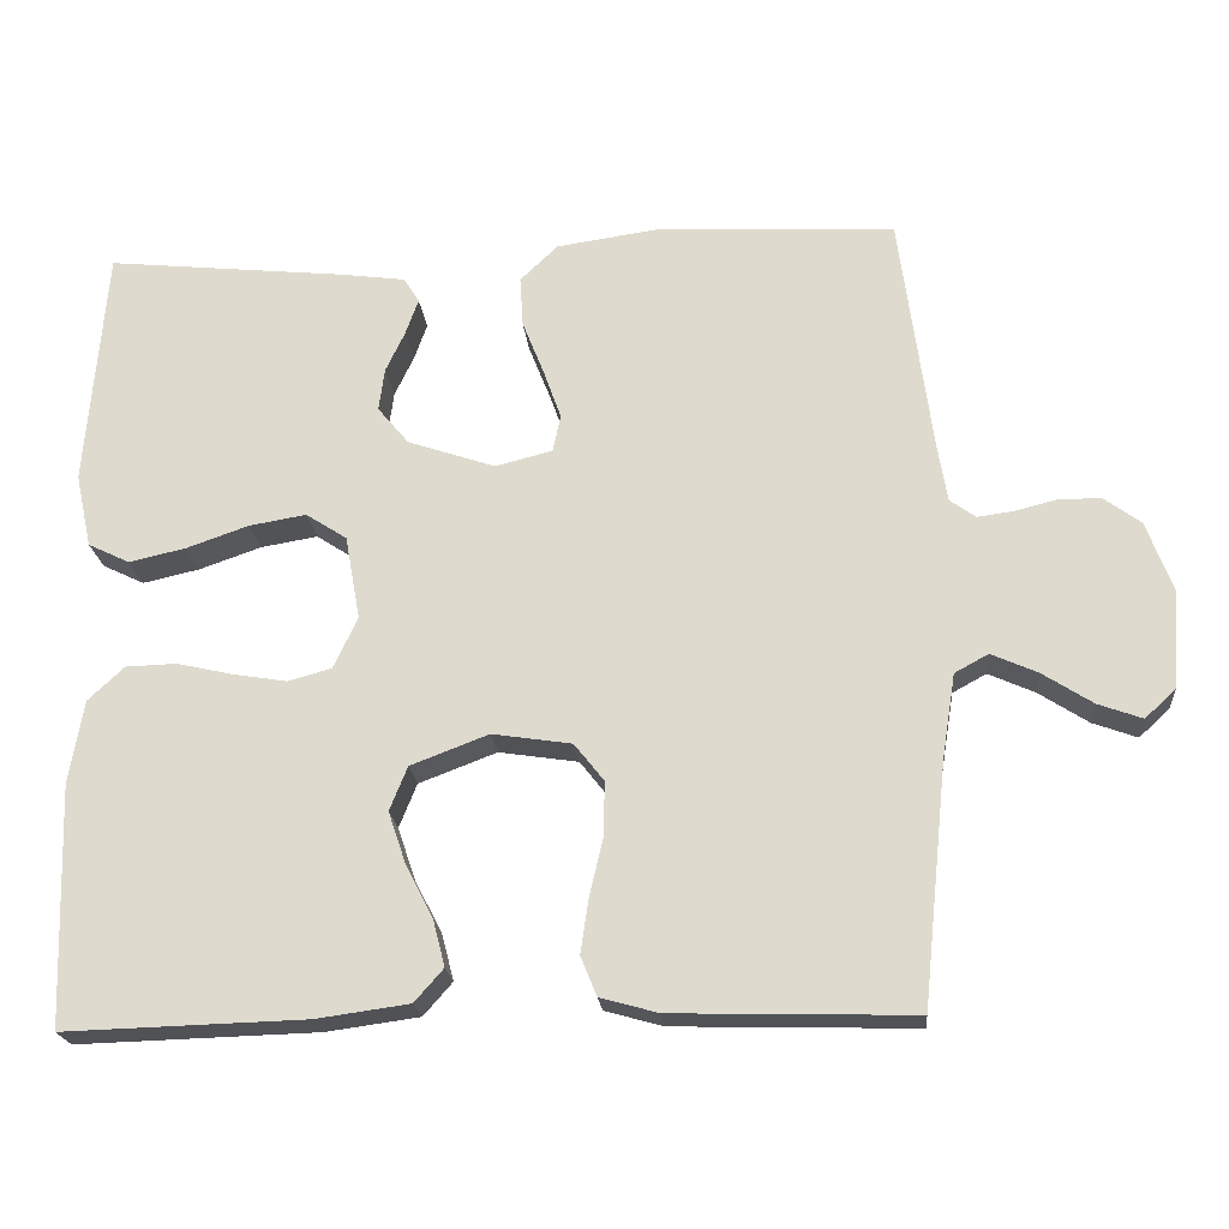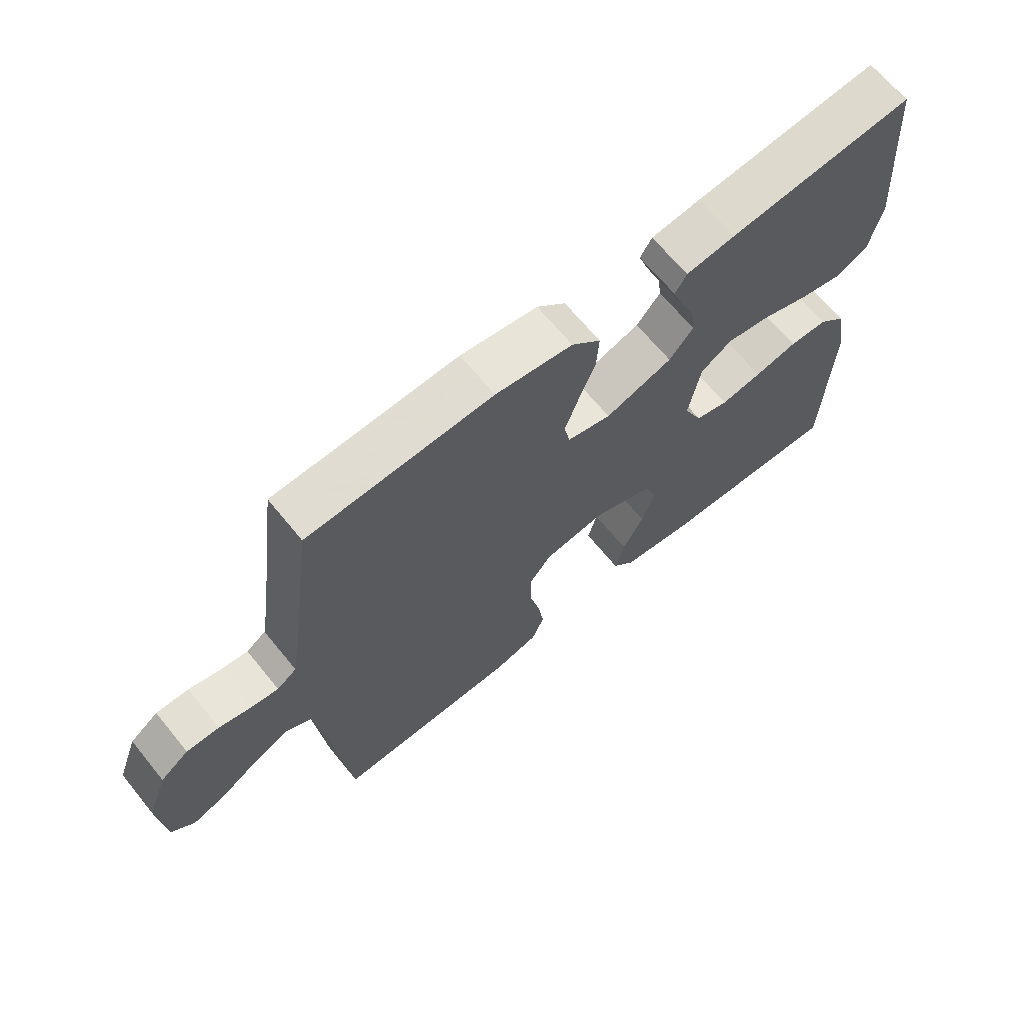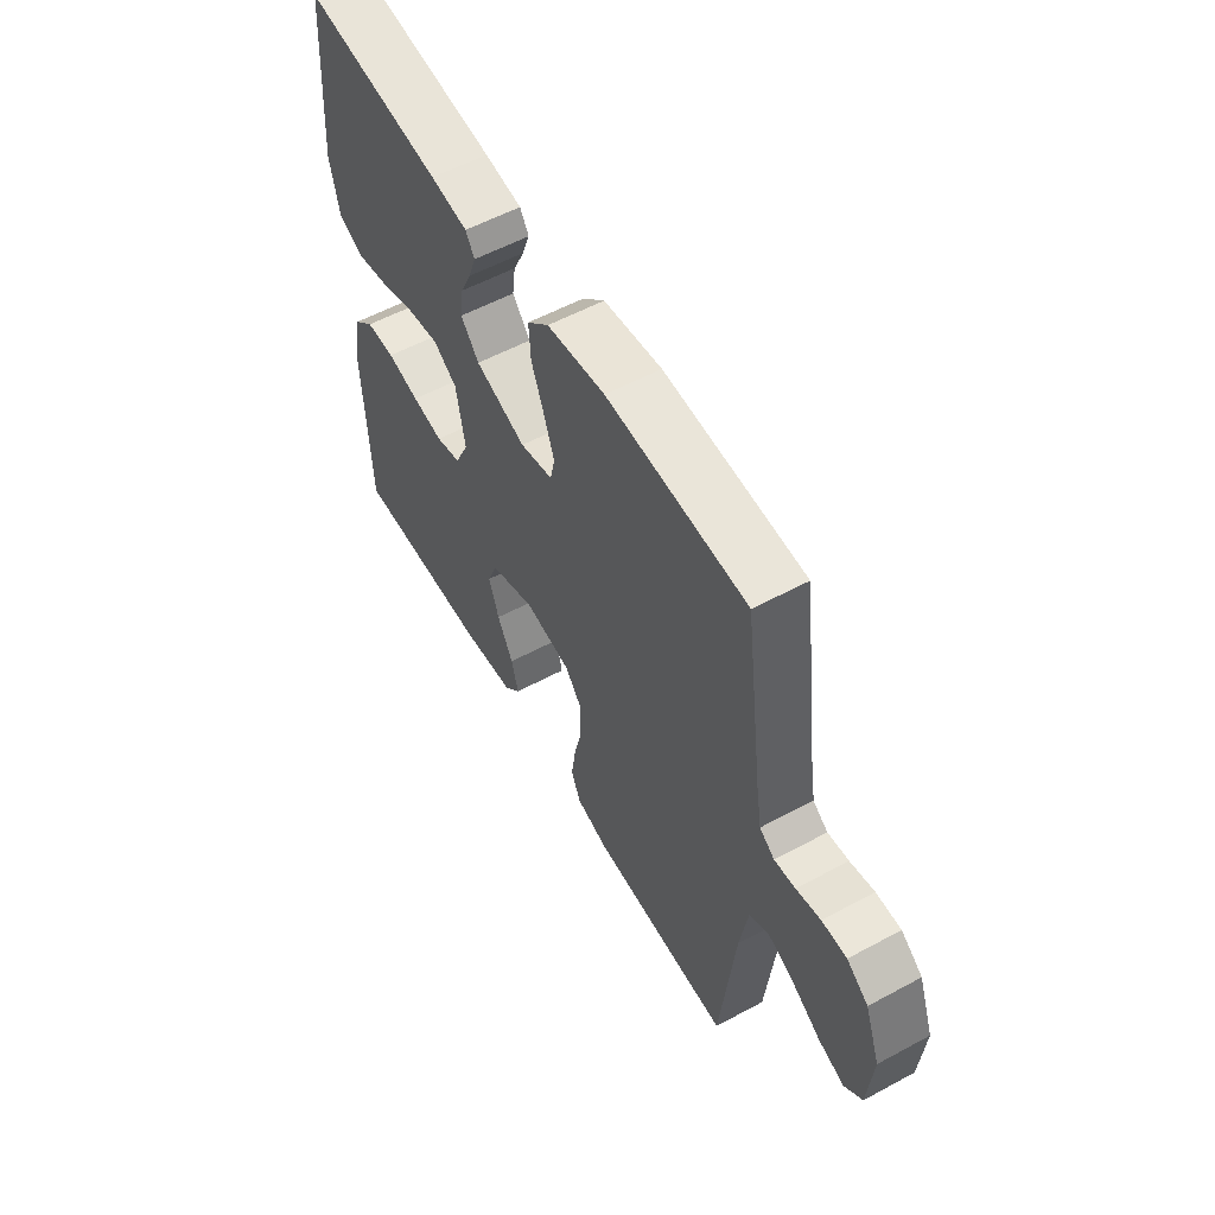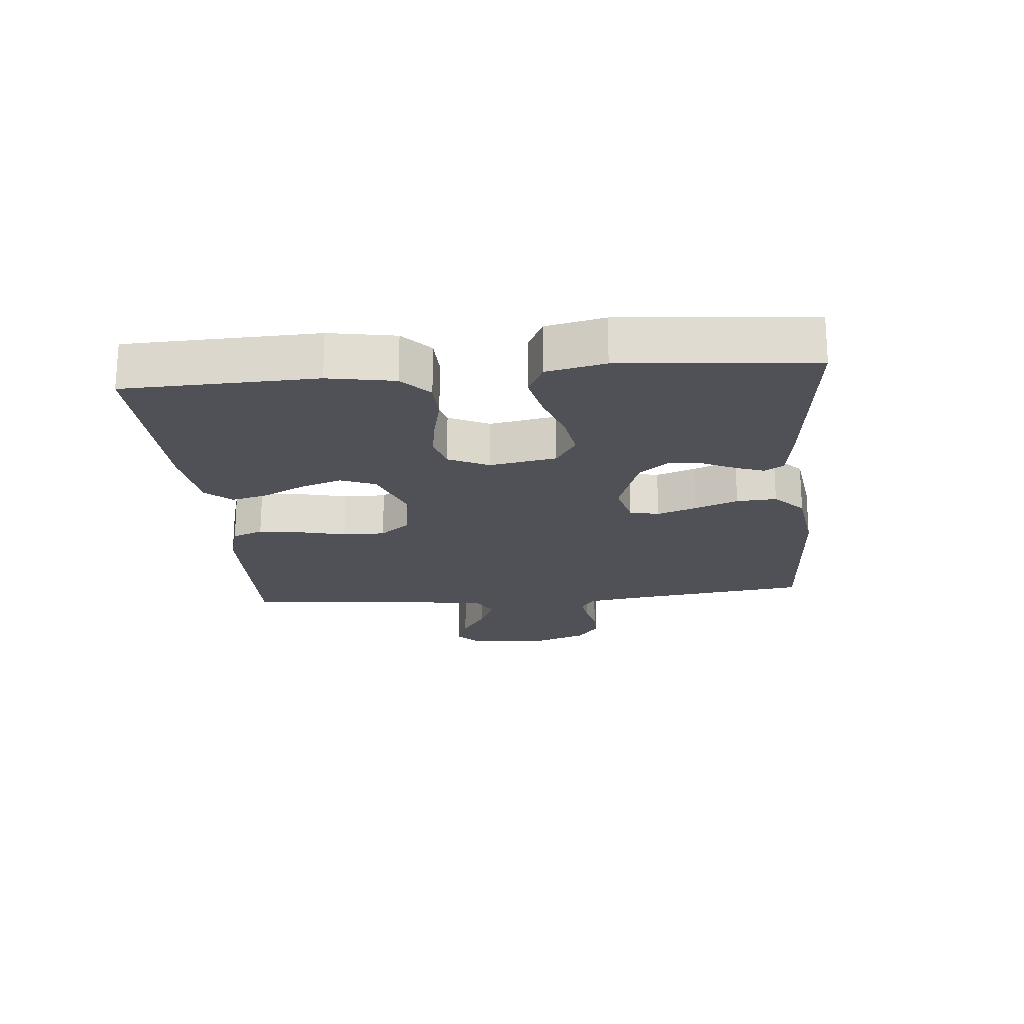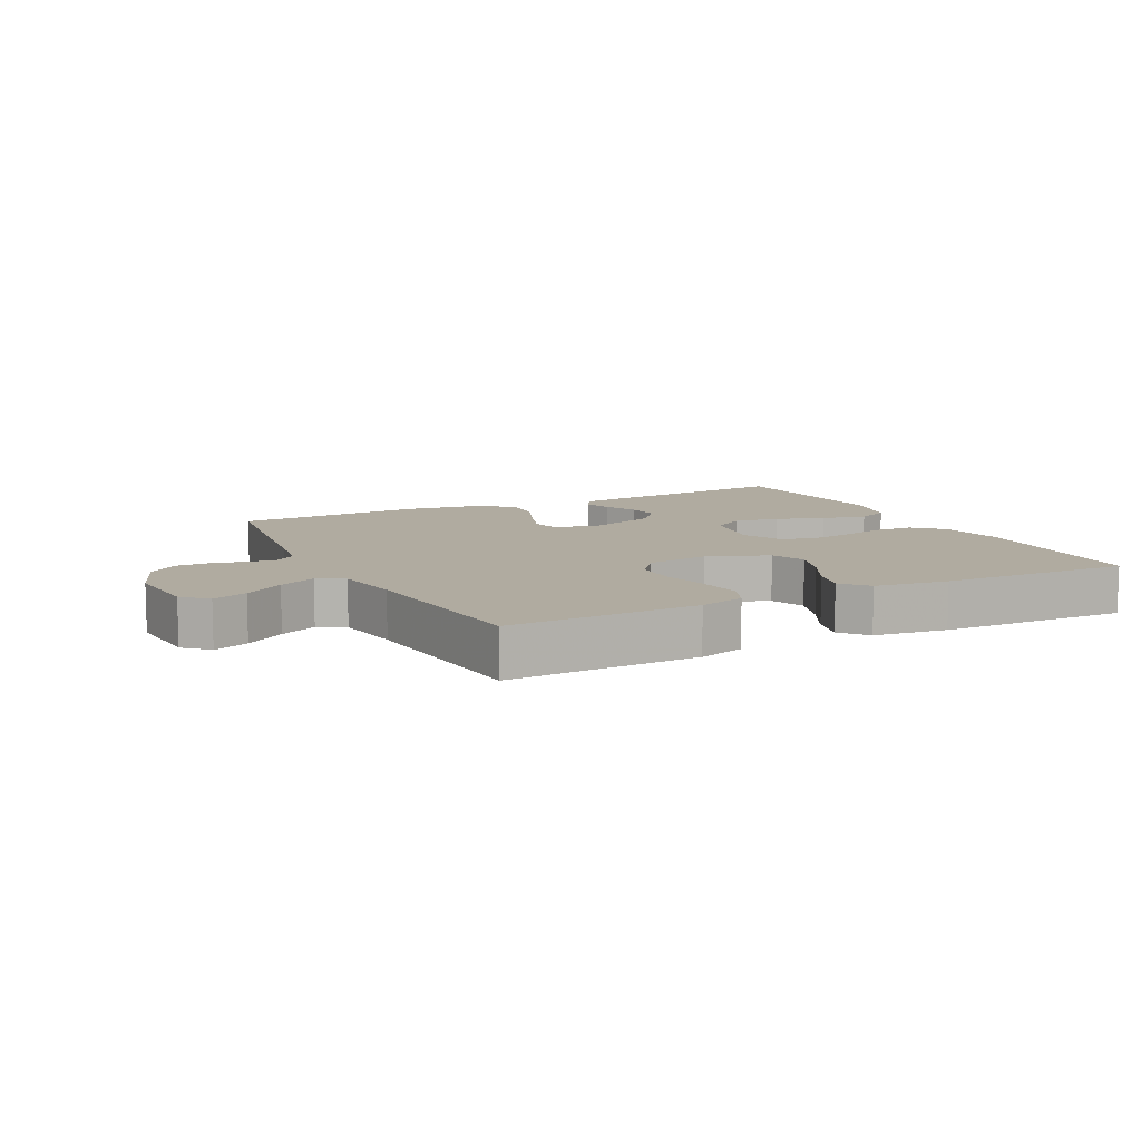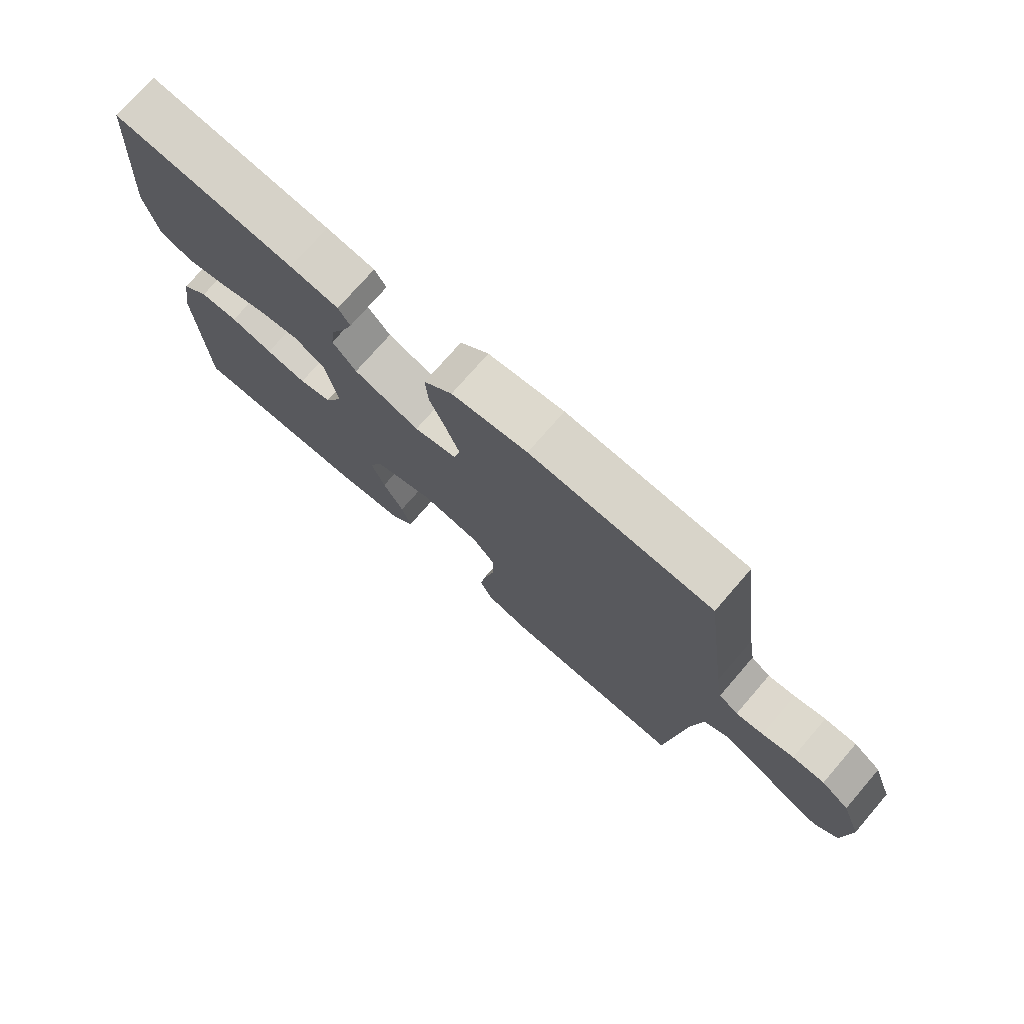
<metadata>
{"format":"obj","ext":"obj","renderer":"f3d","projection":"perspective","resolution":1024,"background":"white","views":[{"elev":-21.0,"azim":5.1,"up":"+Z"},{"elev":66.5,"azim":140.8,"up":"+Z"},{"elev":56.6,"azim":60.6,"up":"+Z"},{"elev":-20.3,"azim":-84.9,"up":"+Y"},{"elev":9.8,"azim":153.3,"up":"+Y"},{"elev":74.7,"azim":40.9,"up":"+Z"}]}
</metadata>
<code>
v -0.5 0.07 0.5
v -0.2 0.07 0.469
v -0.12 0.07 0.458
v -0.101 0.07 0.427
v -0.117 0.07 0.382
v -0.141 0.07 0.331
v -0.148 0.07 0.278
v -0.109 0.07 0.231
v 0 0.07 0.194
v 0.071 0.07 0.212
v 0.081 0.07 0.258
v 0.059 0.07 0.32
v 0.032 0.07 0.388
v 0.028 0.07 0.451
v 0.075 0.07 0.496
v 0.2 0.07 0.514
v 0.5 0.07 0.5
v 0.54 0.07 0.2
v 0.552 0.07 0.127
v 0.584 0.07 0.104
v 0.629 0.07 0.11
v 0.681 0.07 0.123
v 0.734 0.07 0.123
v 0.78 0.07 0.089
v 0.813 0.07 0
v 0.803 0.07 -0.122
v 0.765 0.07 -0.157
v 0.71 0.07 -0.137
v 0.648 0.07 -0.097
v 0.59 0.07 -0.071
v 0.548 0.07 -0.094
v 0.531 0.07 -0.2
v 0.5 0.07 -0.5
v 0.2 0.07 -0.492
v 0.128 0.07 -0.472
v 0.108 0.07 -0.423
v 0.118 0.07 -0.355
v 0.135 0.07 -0.282
v 0.136 0.07 -0.215
v 0.099 0.07 -0.168
v 0 0.07 -0.153
v -0.097 0.07 -0.19
v -0.119 0.07 -0.245
v -0.097 0.07 -0.31
v -0.063 0.07 -0.376
v -0.048 0.07 -0.434
v -0.084 0.07 -0.475
v -0.2 0.07 -0.491
v -0.5 0.07 -0.5
v -0.51 0.07 -0.2
v -0.492 0.07 -0.096
v -0.447 0.07 -0.054
v -0.384 0.07 -0.052
v -0.314 0.07 -0.068
v -0.247 0.07 -0.079
v -0.193 0.07 -0.064
v -0.163 0.07 0
v -0.182 0.07 0.105
v -0.233 0.07 0.138
v -0.304 0.07 0.126
v -0.381 0.07 0.099
v -0.452 0.07 0.083
v -0.504 0.07 0.108
v -0.524 0.07 0.2
v -0.5 0 0.5
v -0.2 0 0.469
v -0.12 0 0.458
v -0.101 0 0.427
v -0.117 0 0.382
v -0.141 0 0.331
v -0.148 0 0.278
v -0.109 0 0.231
v 0 0 0.194
v 0.071 0 0.212
v 0.081 0 0.258
v 0.059 0 0.32
v 0.032 0 0.388
v 0.028 0 0.451
v 0.075 0 0.496
v 0.2 0 0.514
v 0.5 0 0.5
v 0.54 0 0.2
v 0.552 0 0.127
v 0.584 0 0.104
v 0.629 0 0.11
v 0.681 0 0.123
v 0.734 0 0.123
v 0.78 0 0.089
v 0.813 0 0
v 0.803 0 -0.122
v 0.765 0 -0.157
v 0.71 0 -0.137
v 0.648 0 -0.097
v 0.59 0 -0.071
v 0.548 0 -0.094
v 0.531 0 -0.2
v 0.5 0 -0.5
v 0.2 0 -0.492
v 0.128 0 -0.472
v 0.108 0 -0.423
v 0.118 0 -0.355
v 0.135 0 -0.282
v 0.136 0 -0.215
v 0.099 0 -0.168
v 0 0 -0.153
v -0.097 0 -0.19
v -0.119 0 -0.245
v -0.097 0 -0.31
v -0.063 0 -0.376
v -0.048 0 -0.434
v -0.084 0 -0.475
v -0.2 0 -0.491
v -0.5 0 -0.5
v -0.51 0 -0.2
v -0.492 0 -0.096
v -0.447 0 -0.054
v -0.384 0 -0.052
v -0.314 0 -0.068
v -0.247 0 -0.079
v -0.193 0 -0.064
v -0.163 0 0
v -0.182 0 0.105
v -0.233 0 0.138
v -0.304 0 0.126
v -0.381 0 0.099
v -0.452 0 0.083
v -0.504 0 0.108
v -0.524 0 0.2
f 4 5 6
f 3 4 6
f 2 3 6
f 1 2 6
f 64 1 6
f 63 64 6
f 62 63 6
f 61 62 6
f 60 61 6
f 59 60 6 7
f 58 59 7 8
f 57 58 8 9
f 56 57 9 10
f 52 53 54
f 51 52 54
f 50 51 54
f 49 50 54
f 48 49 54
f 47 48 54
f 46 47 54
f 45 46 54
f 44 45 54
f 43 44 54 55
f 42 43 55 56
f 36 37 38
f 35 36 38
f 34 35 38
f 33 34 38
f 32 33 38
f 31 32 38 39
f 30 31 39 40
f 27 28 29
f 26 27 29
f 25 26 29
f 24 25 29
f 23 24 29
f 22 23 29
f 21 22 29
f 20 21 29 30
f 30 40 41
f 20 30 41
f 19 20 41
f 16 17 18
f 15 16 18
f 14 15 18
f 13 14 18
f 12 13 18
f 11 12 18 19
f 42 56 10
f 41 42 10
f 19 41 10
f 10 11 19
f 70 69 68
f 70 68 67
f 70 67 66
f 70 66 65
f 70 65 128
f 70 128 127
f 70 127 126
f 70 126 125
f 70 125 124
f 71 70 124 123
f 72 71 123 122
f 73 72 122 121
f 74 73 121 120
f 118 117 116
f 118 116 115
f 118 115 114
f 118 114 113
f 118 113 112
f 118 112 111
f 118 111 110
f 118 110 109
f 118 109 108
f 119 118 108 107
f 120 119 107 106
f 102 101 100
f 102 100 99
f 102 99 98
f 102 98 97
f 102 97 96
f 103 102 96 95
f 104 103 95 94
f 93 92 91
f 93 91 90
f 93 90 89
f 93 89 88
f 93 88 87
f 93 87 86
f 93 86 85
f 94 93 85 84
f 105 104 94
f 105 94 84
f 105 84 83
f 82 81 80
f 82 80 79
f 82 79 78
f 82 78 77
f 82 77 76
f 83 82 76 75
f 74 120 106
f 74 106 105
f 74 105 83
f 83 75 74
f 1 65 66 2
f 2 66 67 3
f 3 67 68 4
f 4 68 69 5
f 5 69 70 6
f 6 70 71 7
f 7 71 72 8
f 8 72 73 9
f 9 73 74 10
f 10 74 75 11
f 11 75 76 12
f 12 76 77 13
f 13 77 78 14
f 14 78 79 15
f 15 79 80 16
f 16 80 81 17
f 17 81 82 18
f 18 82 83 19
f 19 83 84 20
f 20 84 85 21
f 21 85 86 22
f 22 86 87 23
f 23 87 88 24
f 24 88 89 25
f 25 89 90 26
f 26 90 91 27
f 27 91 92 28
f 28 92 93 29
f 29 93 94 30
f 30 94 95 31
f 31 95 96 32
f 32 96 97 33
f 33 97 98 34
f 34 98 99 35
f 35 99 100 36
f 36 100 101 37
f 37 101 102 38
f 38 102 103 39
f 39 103 104 40
f 40 104 105 41
f 41 105 106 42
f 42 106 107 43
f 43 107 108 44
f 44 108 109 45
f 45 109 110 46
f 46 110 111 47
f 47 111 112 48
f 48 112 113 49
f 49 113 114 50
f 50 114 115 51
f 51 115 116 52
f 52 116 117 53
f 53 117 118 54
f 54 118 119 55
f 55 119 120 56
f 56 120 121 57
f 57 121 122 58
f 58 122 123 59
f 59 123 124 60
f 60 124 125 61
f 61 125 126 62
f 62 126 127 63
f 63 127 128 64
f 64 128 65 1

</code>
